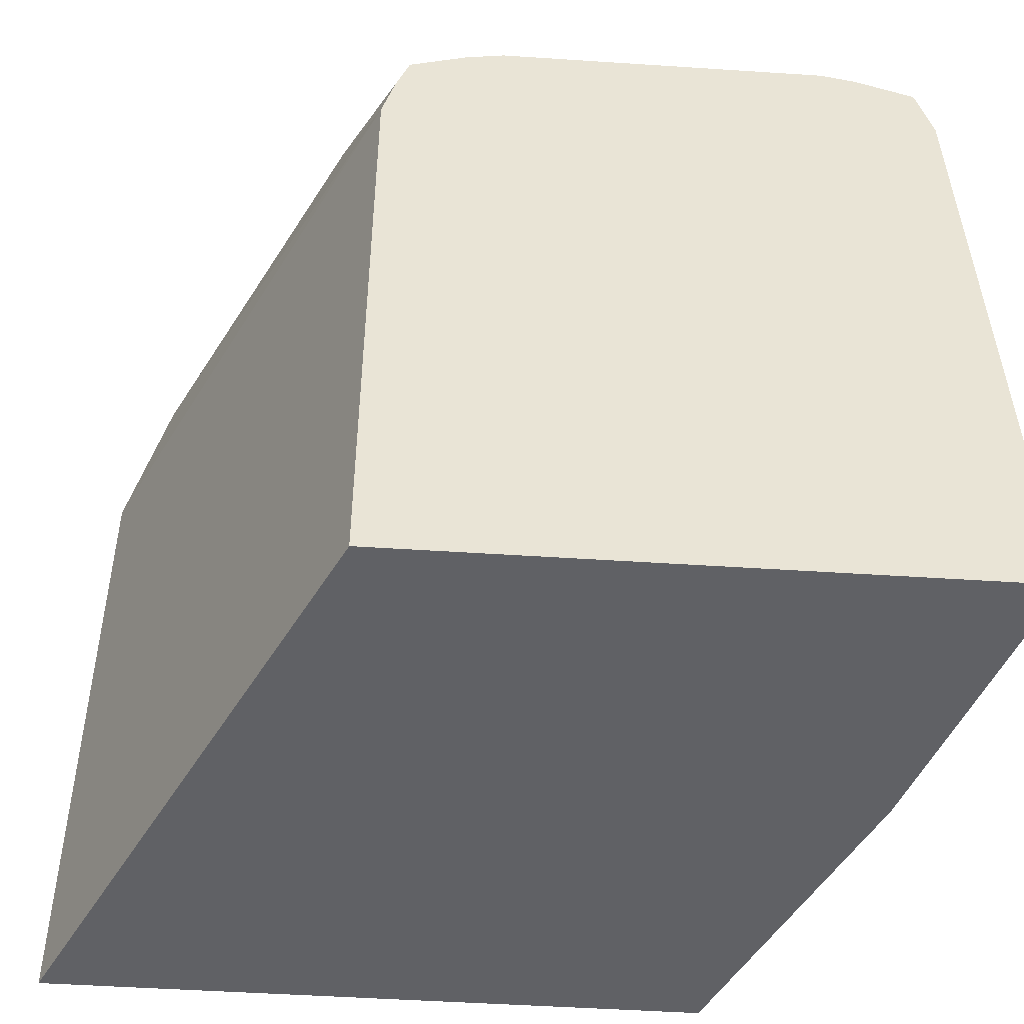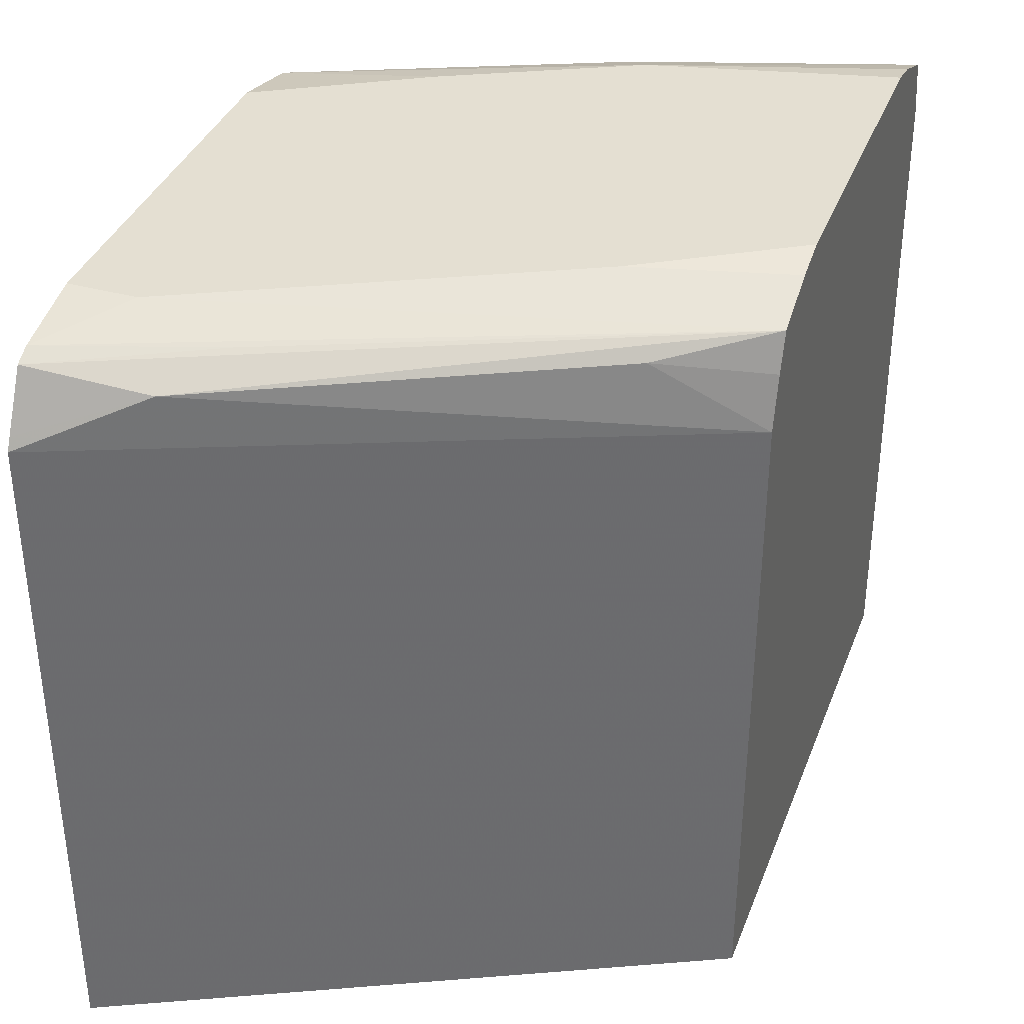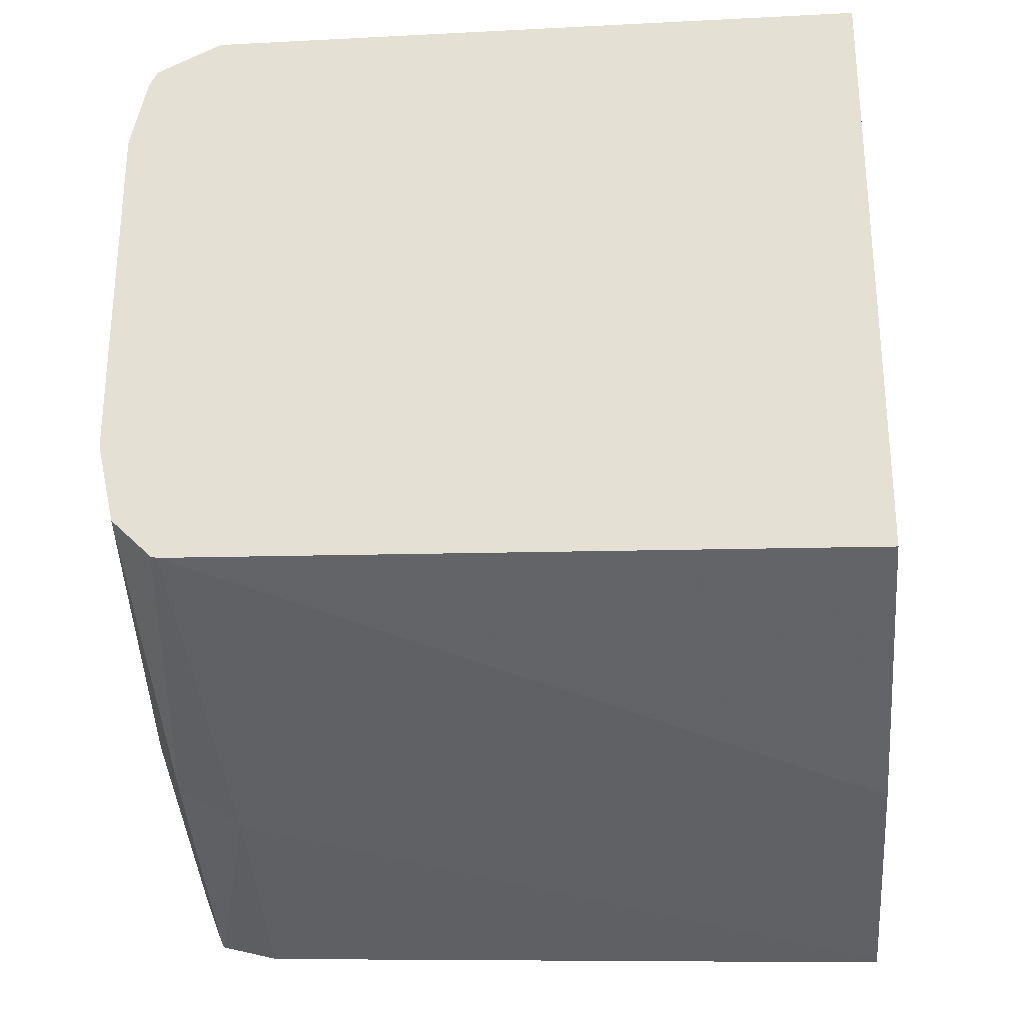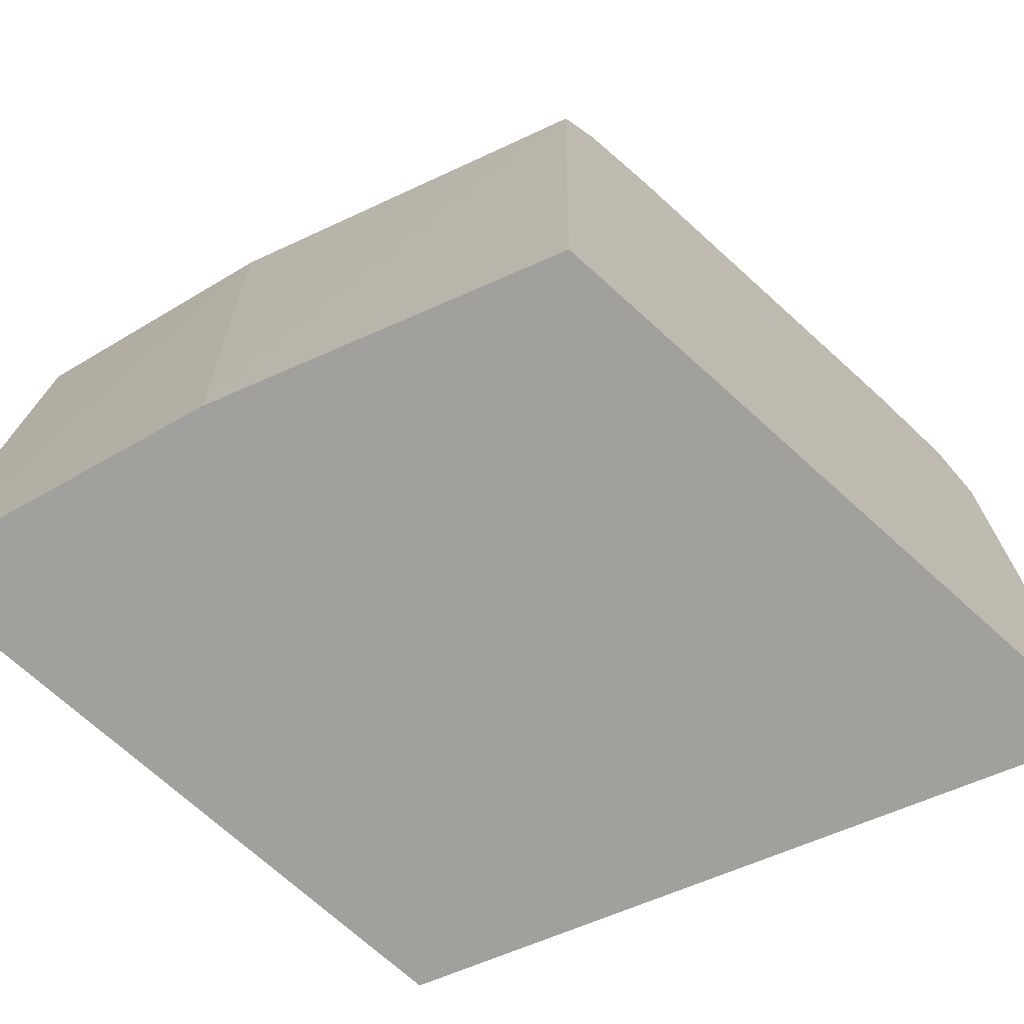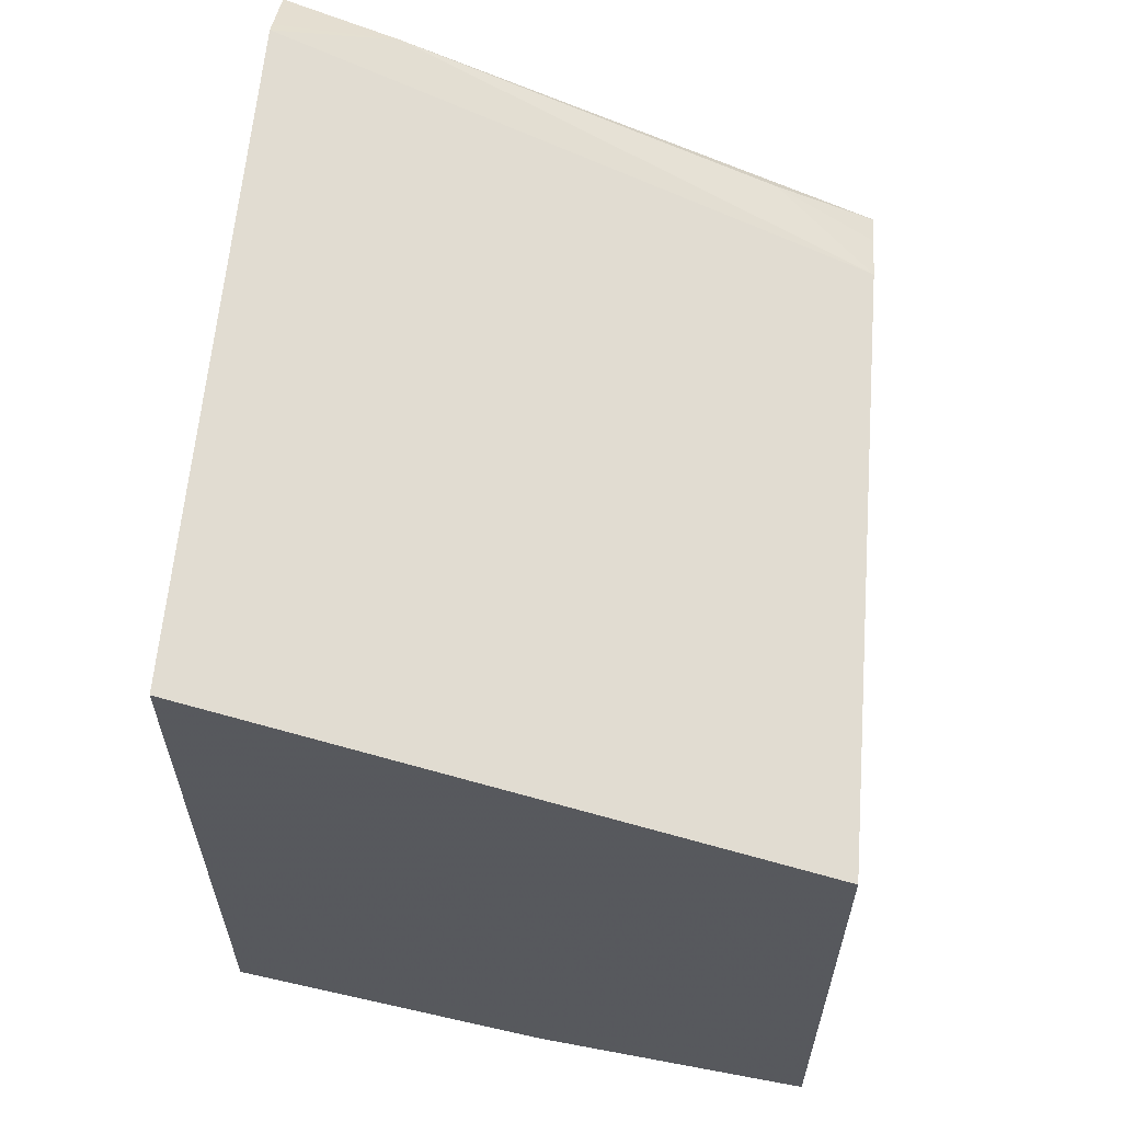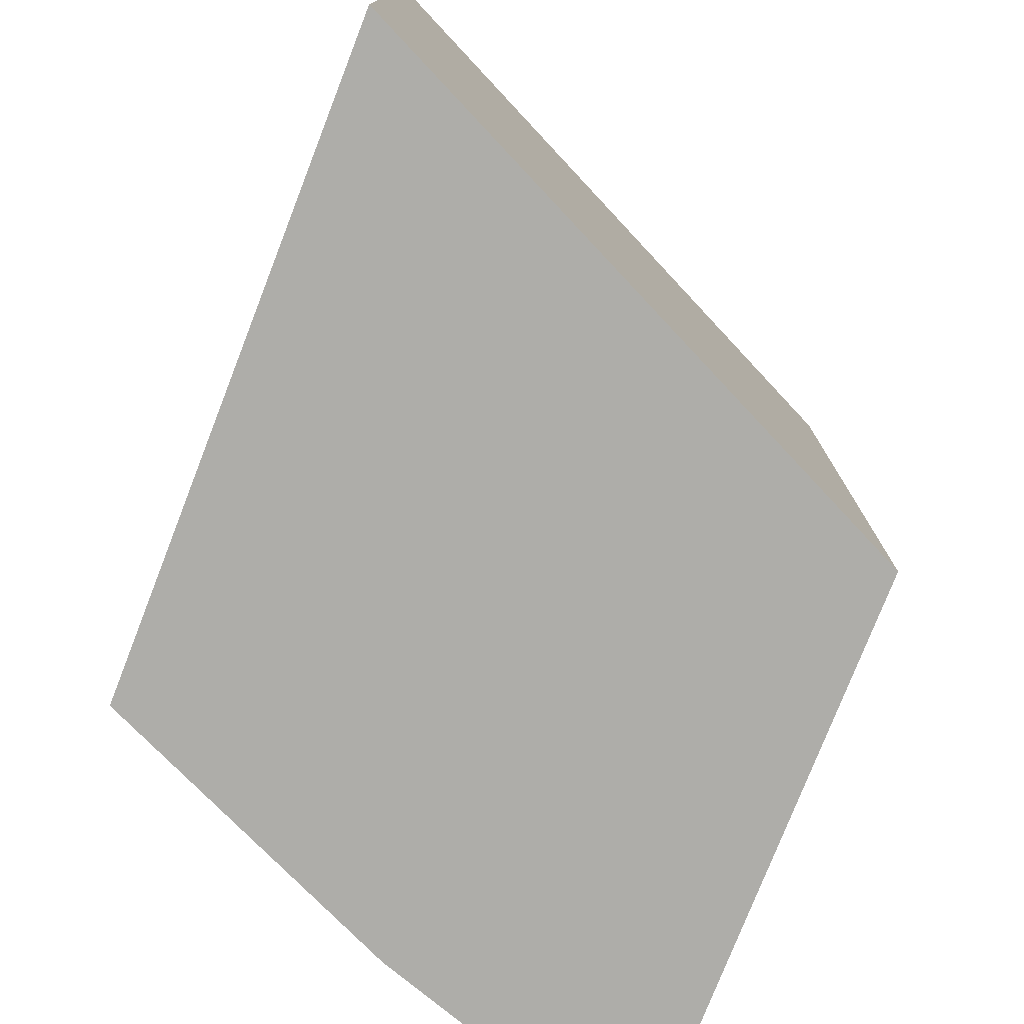
<metadata>
{"format":"obj","ext":"obj","renderer":"f3d","projection":"perspective","resolution":1024,"background":"white","views":[{"elev":-48.7,"azim":85.8,"up":"+Y"},{"elev":36.9,"azim":19.6,"up":"+Y"},{"elev":-27.3,"azim":-85.5,"up":"+Z"},{"elev":-71.7,"azim":-132.2,"up":"+Y"},{"elev":60.9,"azim":4.7,"up":"+Z"},{"elev":-77.1,"azim":-21.3,"up":"+Y"}]}
</metadata>
<code>
v -0.3754 0.0817 0.6001
v -0.3754 0.07997 0.5923
v -0.4289 0.0817 0.6127
v -0.3754 0.0817 0.674
v -0.3754 0.07498 0.5795
v -0.505 0.07756 0.6351
v -0.4698 0.0817 0.6332
v -0.4357 0.07487 0.5991
v -0.4085 0.0817 0.6944
v -0.3754 0.07975 0.6827
v -0.3754 0.07451 0.5791
v -0.505 0.0683 0.6261
v -0.505 0.0817 0.6536
v -0.4289 0.06126 0.5923
v -0.3754 0.07499 0.6954
v -0.4493 0.0817 0.7149
v -0.3754 0.06126 0.5758
v -0.505 0.06689 0.6258
v -0.505 0.0817 0.7353
v -0.3768 -0.08957 0.5719
v -0.4381 -0.08957 0.5923
v -0.3983 0.07147 0.7098
v -0.3754 0.06678 0.6983
v -0.4902 0.0817 0.7353
v -0.505 0.07799 0.7519
v -0.4698 0.07659 0.7378
v -0.505 0.07612 0.7557
v -0.48 0.07147 0.7506
v -0.3754 -0.08957 0.5715
v -0.505 -0.08957 0.6224
v -0.3754 0.05539 0.7012
v -0.505 0.06391 0.7618
v -0.505 0.06126 0.7631
v -0.3754 -0.08957 0.7012
v -0.505 -0.08957 0.7631
f 14 21 18
f 15 24 25
f 15 16 24
f 15 22 23
f 15 25 26
f 14 20 21
f 9 15 10
f 12 14 18
f 11 17 14
f 9 16 15
f 8 14 12
f 8 11 14
f 15 26 27
f 14 17 20
f 15 27 28
f 27 32 28
f 31 35 34
f 6 8 12
f 31 33 35
f 28 33 31
f 28 32 33
f 25 27 26
f 22 28 31
f 15 28 22
f 22 31 23
f 20 35 30
f 20 34 35
f 20 29 34
f 19 25 24
f 18 21 30
f 17 29 20
f 20 30 21
f 6 13 7
f 1 29 17
f 6 25 19
f 6 19 13
f 1 2 3
f 1 3 7
f 1 7 13
f 1 13 19
f 1 24 16
f 1 16 9
f 1 9 4
f 1 4 10
f 1 10 15
f 1 15 23
f 1 23 31
f 1 31 34
f 1 34 29
f 1 17 11
f 1 19 24
f 1 5 2
f 1 11 5
f 6 27 25
f 6 32 27
f 6 33 32
f 6 30 35
f 6 18 30
f 6 35 33
f 5 11 8
f 4 9 10
f 3 8 6
f 3 5 8
f 3 6 7
f 2 5 3
f 6 12 18

</code>
